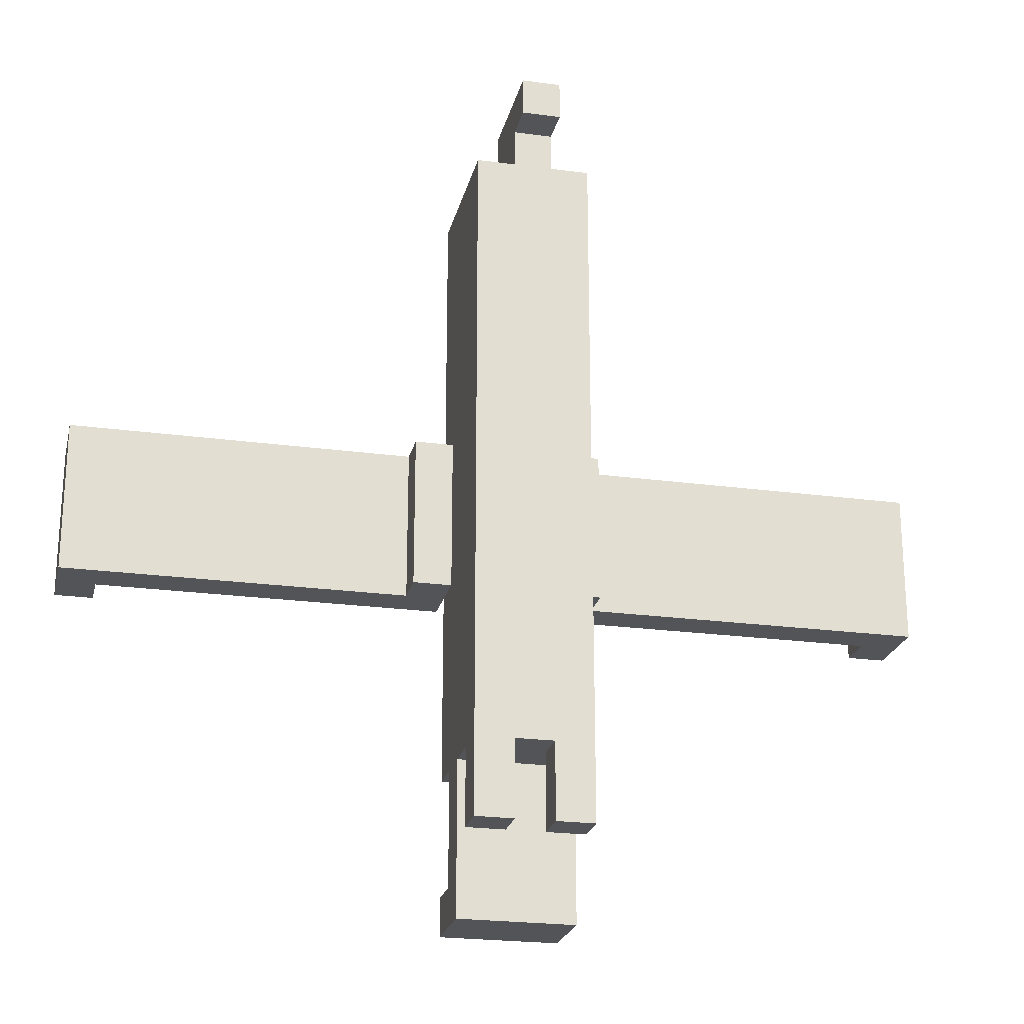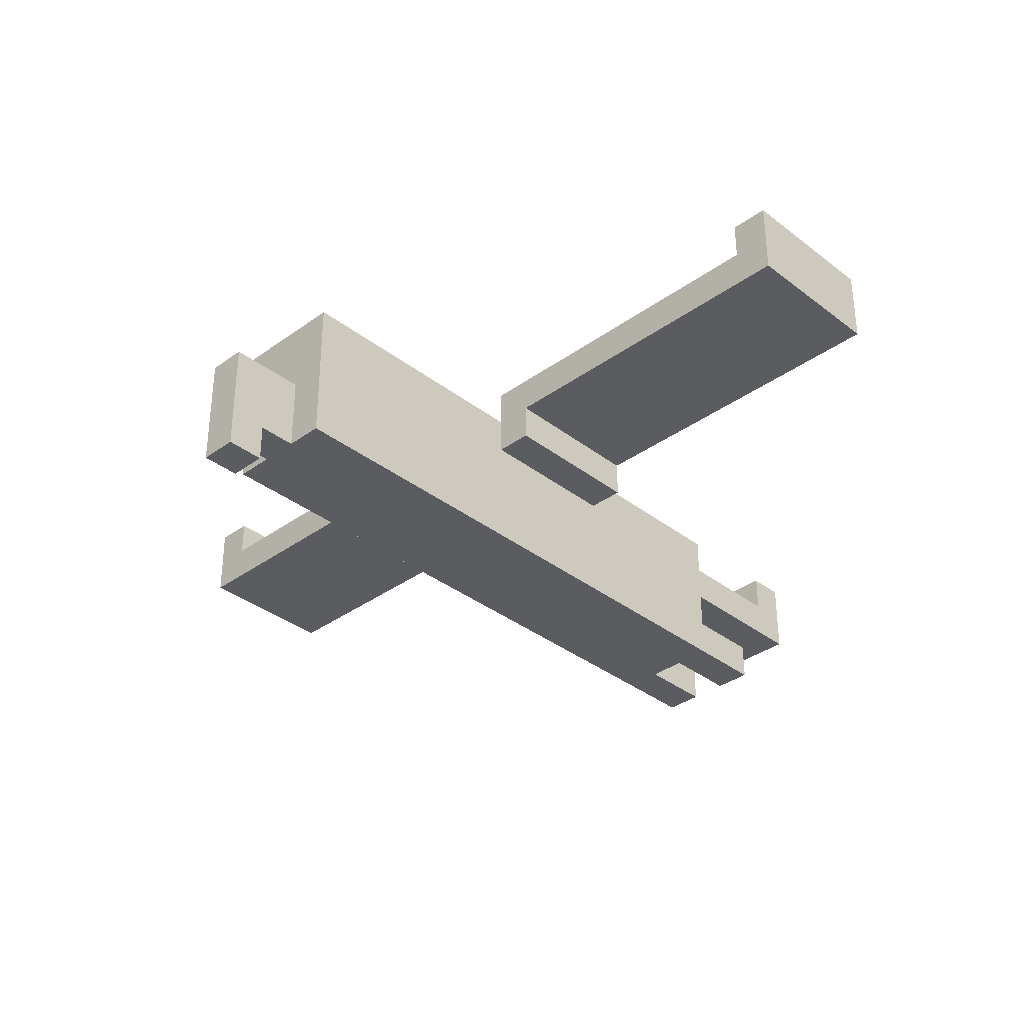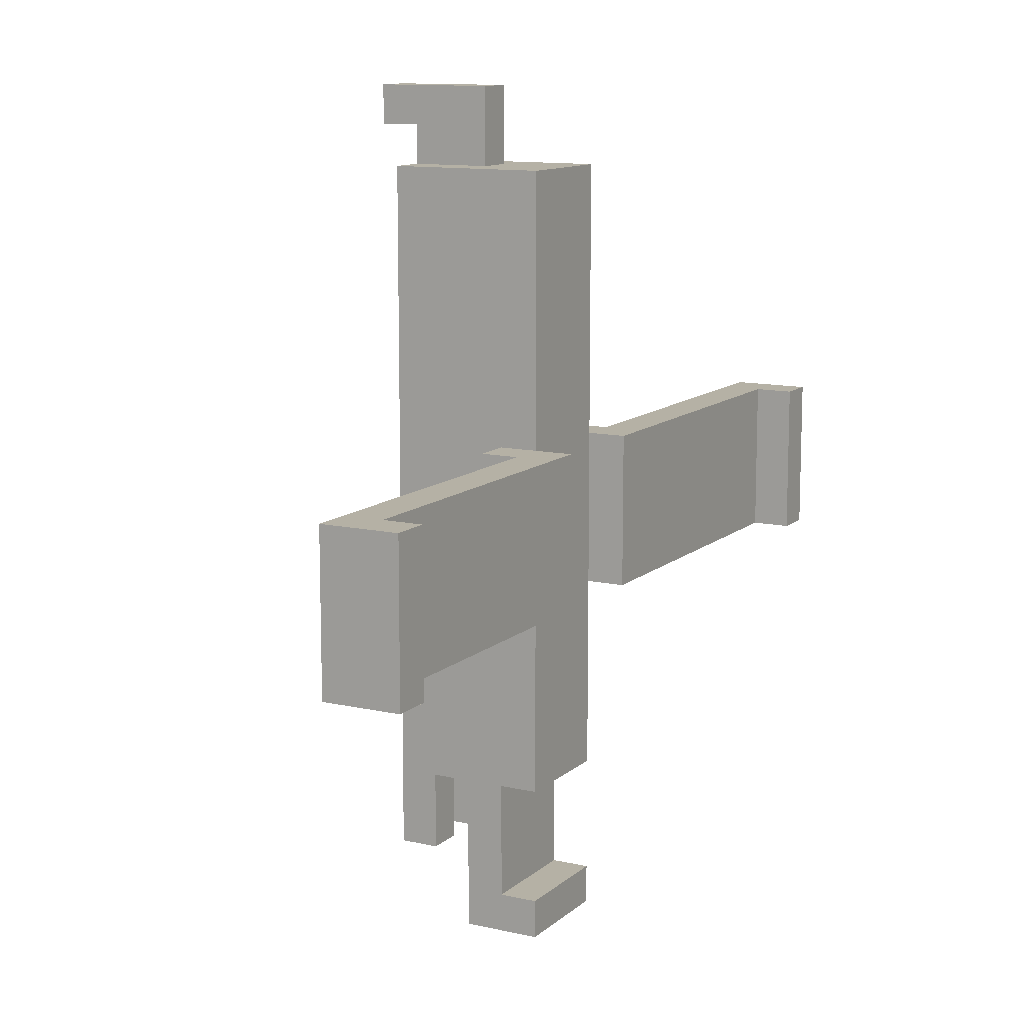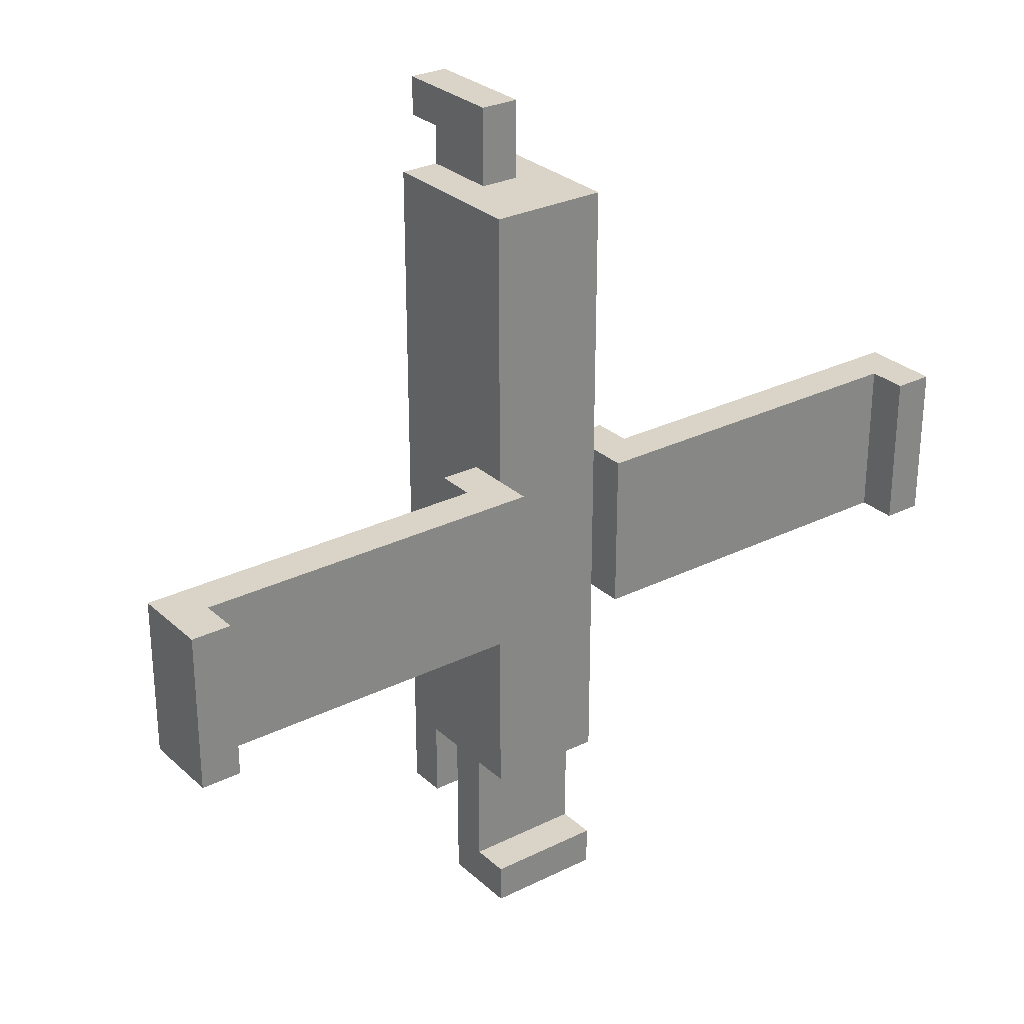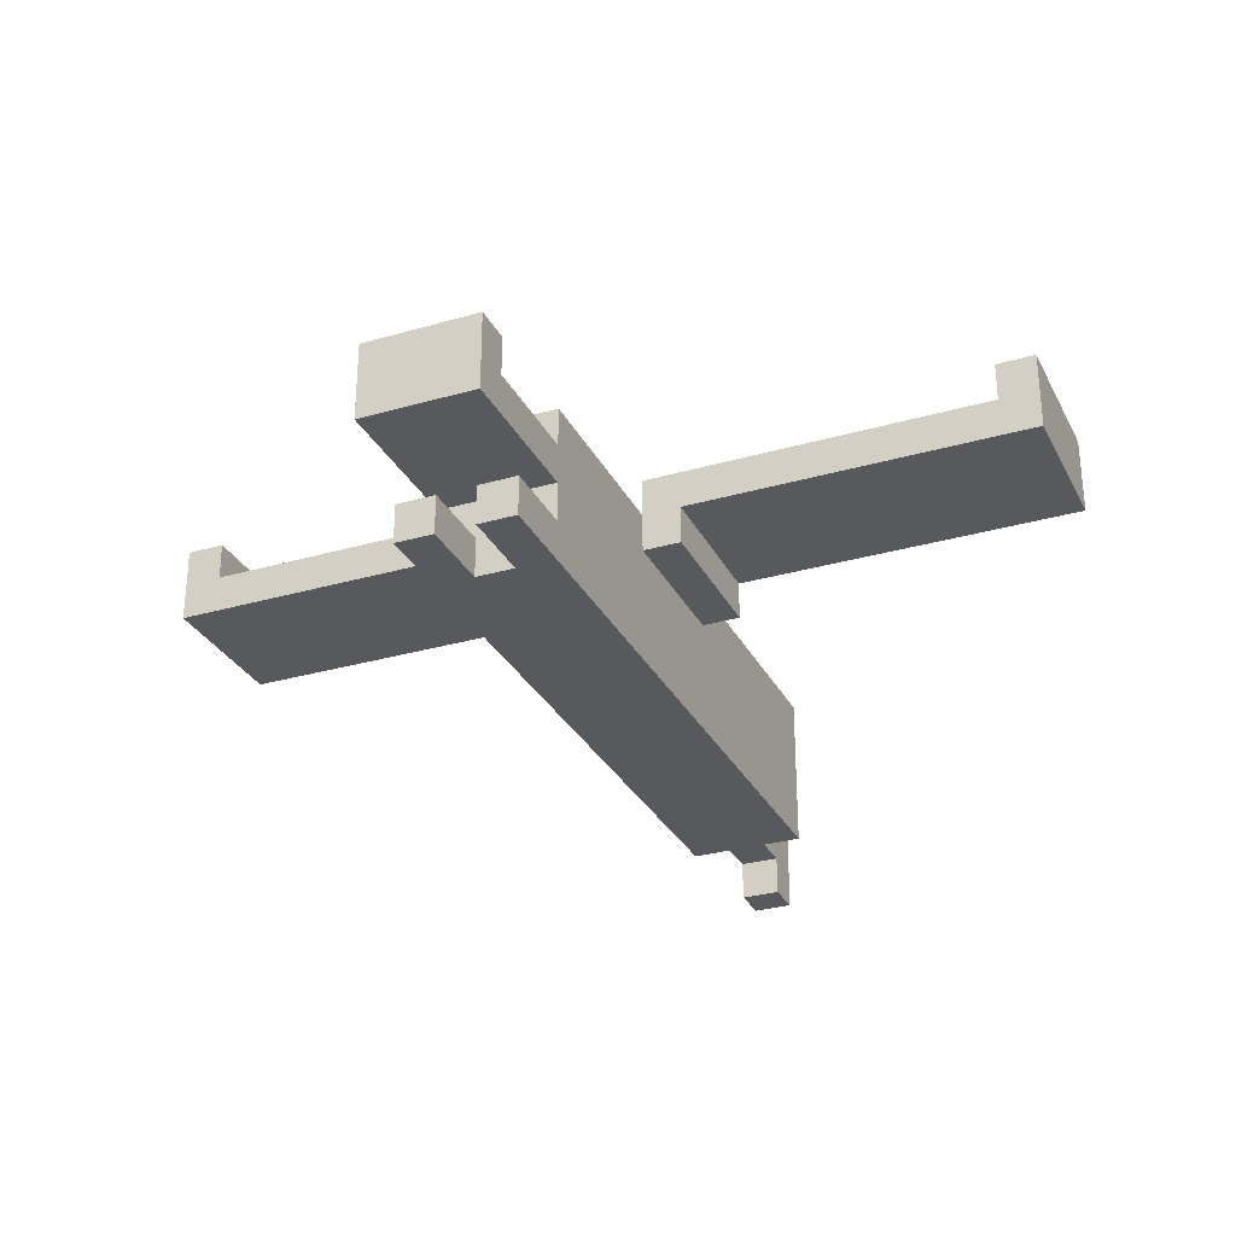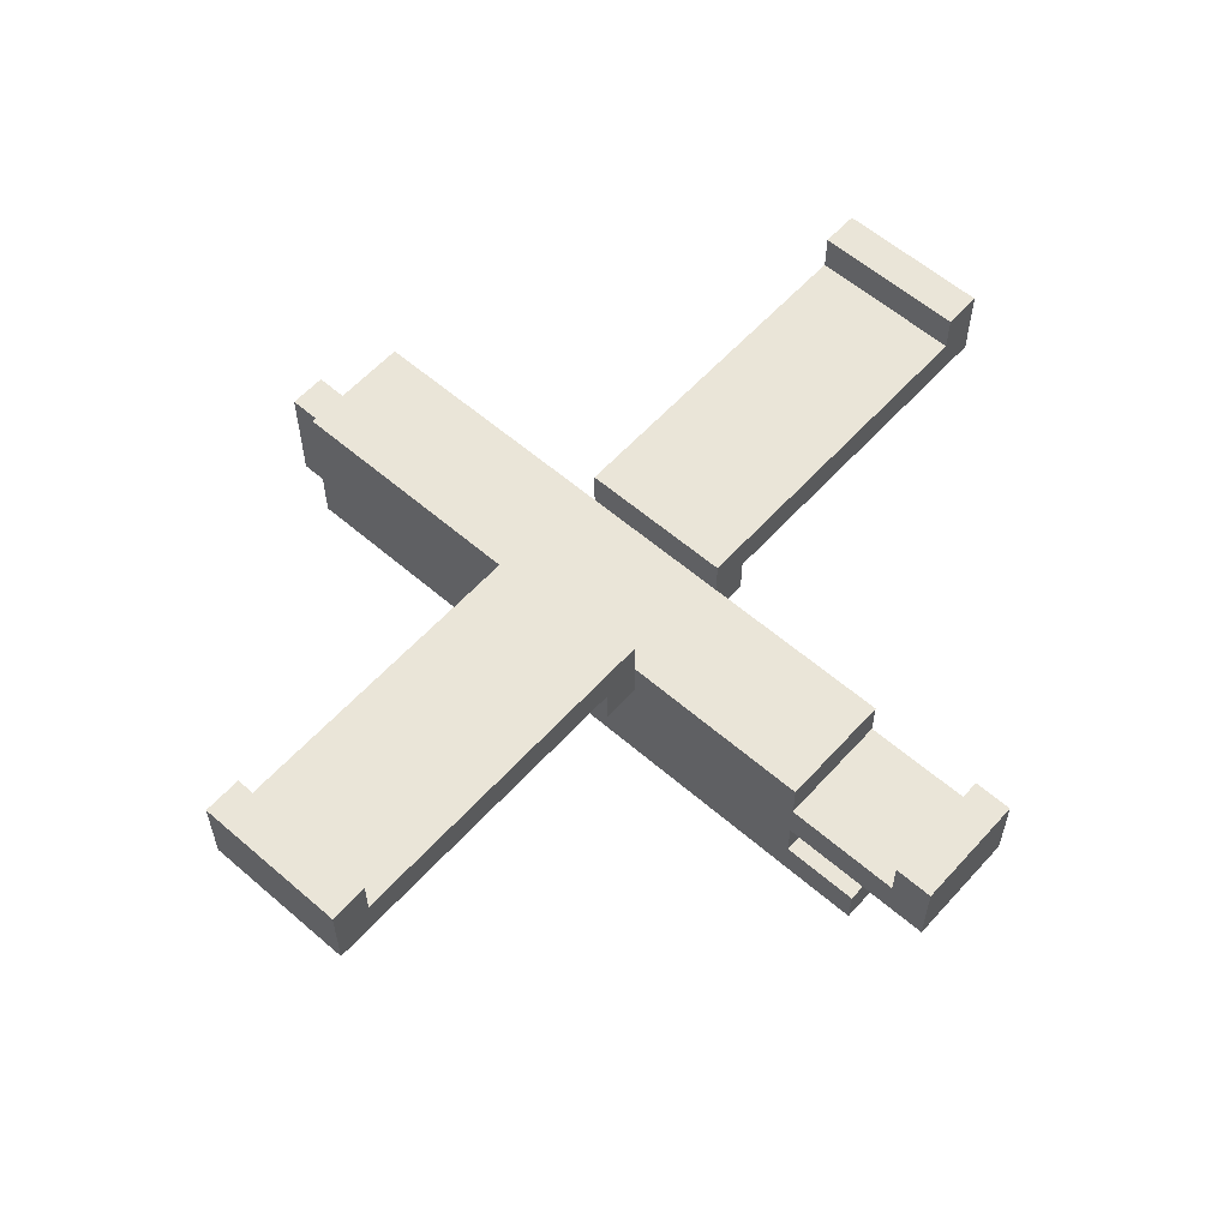
<metadata>
{"format":"obj","ext":"obj","renderer":"f3d","projection":"perspective","resolution":1024,"background":"white","views":[{"elev":-23.1,"azim":-12.9,"up":"+Z"},{"elev":-34.7,"azim":44.1,"up":"+Y"},{"elev":11.8,"azim":118.5,"up":"+Z"},{"elev":28.4,"azim":143.3,"up":"+Z"},{"elev":-29.6,"azim":-157.0,"up":"+Y"},{"elev":58.7,"azim":131.7,"up":"+Y"}]}
</metadata>
<code>
o
v 0 2.5 -0.9
v 0 2.5 -1.3
v 0 2.7 -0.9
v 0 2.7 -1.3
v 0.9 2.4 -0.9
v 0.9 2.4 -1.3
v 0.9 2.5 -0.9
v 0.9 2.5 -1.3
v 1 2.1 -0.2
v 1 2.1 -0.3
v 1 2.1 -0.6
v 1 2.1 -1.8
v 1 2.1 -2
v 1 2.2 -1.8
v 1 2.2 -2
v 1 2.3 -0.3
v 1 2.3 -0.4
v 1 2.3 -0.5
v 1 2.3 -1.8
v 1 2.3 -2.2
v 1 2.4 -0.3
v 1 2.4 -0.4
v 1 2.4 -0.5
v 1 2.4 -0.9
v 1 2.4 -1.3
v 1 2.4 -1.8
v 1 2.4 -2.1
v 1 2.5 -0.2
v 1 2.5 -0.3
v 1 2.5 -0.6
v 1 2.5 -0.9
v 1 2.5 -1.3
v 1 2.5 -1.8
v 1 2.5 -2.1
v 1 2.5 -2.2
v 1.1 2 0
v 1.1 2 -0.1
v 1.1 2.1 -0.1
v 1.1 2.1 -0.2
v 1.1 2.3 0
v 1.1 2.3 -0.2
v 1.2 2.1 -1.8
v 1.2 2.1 -2
v 1.2 2.2 -0.3
v 1.2 2.2 -0.6
v 1.2 2.2 -1.7
v 1.2 2.2 -1.8
v 1.2 2.2 -2
v 1.2 2.3 -0.3
v 1.2 2.3 -0.4
v 1.2 2.3 -0.5
v 1.2 2.4 -0.3
v 1.2 2.4 -0.4
v 1.2 2.4 -0.5
v 1.2 2.4 -0.6
v 1.2 2.4 -1.7
v 1.3 2.5 -0.9
v 1.3 2.5 -1.3
v 1.3 2.6 -0.9
v 1.3 2.6 -1.3
v 2.2 2.6 -0.9
v 2.2 2.6 -1.3
v 2.2 2.7 -0.9
v 2.2 2.7 -1.3
v 0.1 2.6 -0.9
v 0.1 2.6 -1.3
v 0.1 2.7 -0.9
v 0.1 2.7 -1.3
v 1 2.5 -0.9
v 1 2.5 -1.3
v 1 2.6 -0.9
v 1 2.6 -1.3
v 1.1 2.1 -1.8
v 1.1 2.1 -2
v 1.1 2.2 -0.3
v 1.1 2.2 -0.6
v 1.1 2.2 -1.7
v 1.1 2.2 -1.8
v 1.1 2.2 -2
v 1.1 2.3 -0.3
v 1.1 2.3 -0.4
v 1.1 2.3 -0.5
v 1.1 2.4 -0.3
v 1.1 2.4 -0.4
v 1.1 2.4 -0.5
v 1.1 2.4 -0.6
v 1.1 2.4 -1.7
v 1.2 2 0
v 1.2 2 -0.1
v 1.2 2.1 -0.1
v 1.2 2.1 -0.2
v 1.2 2.3 0
v 1.2 2.3 -0.2
v 1.3 2.1 -0.2
v 1.3 2.1 -0.3
v 1.3 2.1 -0.6
v 1.3 2.1 -1.8
v 1.3 2.1 -2
v 1.3 2.2 -1.8
v 1.3 2.2 -2
v 1.3 2.3 -0.3
v 1.3 2.3 -0.4
v 1.3 2.3 -0.5
v 1.3 2.3 -1.8
v 1.3 2.3 -2.2
v 1.3 2.4 -0.3
v 1.3 2.4 -0.4
v 1.3 2.4 -0.5
v 1.3 2.4 -0.9
v 1.3 2.4 -1.3
v 1.3 2.4 -1.8
v 1.3 2.4 -2.1
v 1.3 2.5 -0.2
v 1.3 2.5 -0.3
v 1.3 2.5 -0.6
v 1.3 2.5 -0.9
v 1.3 2.5 -1.3
v 1.3 2.5 -1.8
v 1.3 2.5 -2.1
v 1.3 2.5 -2.2
v 1.4 2.4 -0.9
v 1.4 2.4 -1.3
v 1.4 2.5 -0.9
v 1.4 2.5 -1.3
v 2.3 2.5 -0.9
v 2.3 2.5 -1.3
v 2.3 2.7 -0.9
v 2.3 2.7 -1.3
v 1.1 2 0
v 1.1 2.3 0
v 1.2 2 0
v 1.2 2.3 0
v 1 2.1 -0.2
v 1 2.5 -0.2
v 1.1 2.1 -0.2
v 1.1 2.3 -0.2
v 1.2 2.1 -0.2
v 1.2 2.3 -0.2
v 1.3 2.1 -0.2
v 1.3 2.5 -0.2
v 0 2.5 -0.9
v 0 2.7 -0.9
v 0.1 2.6 -0.9
v 0.1 2.7 -0.9
v 0.9 2.4 -0.9
v 0.9 2.5 -0.9
v 1 2.4 -0.9
v 1 2.5 -0.9
v 1 2.6 -0.9
v 1.3 2.4 -0.9
v 1.3 2.5 -0.9
v 1.3 2.6 -0.9
v 1.4 2.4 -0.9
v 1.4 2.5 -0.9
v 2.2 2.6 -0.9
v 2.2 2.7 -0.9
v 2.3 2.5 -0.9
v 2.3 2.7 -0.9
v 1.1 2.2 -1.7
v 1.1 2.4 -1.7
v 1.2 2.2 -1.7
v 1.2 2.4 -1.7
v 1 2.4 -2.1
v 1 2.5 -2.1
v 1.3 2.4 -2.1
v 1.3 2.5 -2.1
v 1.1 2 -0.1
v 1.1 2.1 -0.1
v 1.2 2 -0.1
v 1.2 2.1 -0.1
v 1.1 2.2 -0.3
v 1.1 2.3 -0.3
v 1.1 2.4 -0.3
v 1.2 2.2 -0.3
v 1.2 2.3 -0.3
v 1.2 2.4 -0.3
v 0 2.5 -1.3
v 0 2.7 -1.3
v 0.1 2.6 -1.3
v 0.1 2.7 -1.3
v 0.9 2.4 -1.3
v 0.9 2.5 -1.3
v 1 2.4 -1.3
v 1 2.5 -1.3
v 1 2.6 -1.3
v 1.3 2.4 -1.3
v 1.3 2.5 -1.3
v 1.3 2.6 -1.3
v 1.4 2.4 -1.3
v 1.4 2.5 -1.3
v 2.2 2.6 -1.3
v 2.2 2.7 -1.3
v 2.3 2.5 -1.3
v 2.3 2.7 -1.3
v 1 2.2 -1.8
v 1 2.3 -1.8
v 1 2.4 -1.8
v 1 2.5 -1.8
v 1.1 2.1 -1.8
v 1.1 2.2 -1.8
v 1.2 2.1 -1.8
v 1.2 2.2 -1.8
v 1.3 2.2 -1.8
v 1.3 2.3 -1.8
v 1.3 2.4 -1.8
v 1.3 2.5 -1.8
v 1 2.1 -2
v 1 2.2 -2
v 1.1 2.1 -2
v 1.1 2.2 -2
v 1.2 2.1 -2
v 1.2 2.2 -2
v 1.3 2.1 -2
v 1.3 2.2 -2
v 1 2.3 -2.2
v 1 2.5 -2.2
v 1.3 2.3 -2.2
v 1.3 2.5 -2.2
v 1.1 2 0
v 1.2 2 0
v 1.1 2 -0.1
v 1.2 2 -0.1
v 1.1 2.1 -0.1
v 1.2 2.1 -0.1
v 1 2.1 -0.2
v 1.1 2.1 -0.2
v 1.2 2.1 -0.2
v 1.3 2.1 -0.2
v 1 2.1 -0.3
v 1.3 2.1 -0.3
v 1 2.1 -0.6
v 1.3 2.1 -0.6
v 1 2.1 -1.8
v 1.1 2.1 -1.8
v 1.2 2.1 -1.8
v 1.3 2.1 -1.8
v 1 2.1 -2
v 1.1 2.1 -2
v 1.2 2.1 -2
v 1.3 2.1 -2
v 1 2.3 -1.8
v 1.3 2.3 -1.8
v 1 2.3 -2.2
v 1.3 2.3 -2.2
v 1.1 2.4 -0.3
v 1.2 2.4 -0.3
v 1.1 2.4 -0.4
v 1.2 2.4 -0.4
v 1.1 2.4 -0.5
v 1.2 2.4 -0.5
v 1.1 2.4 -0.6
v 1.2 2.4 -0.6
v 0.9 2.4 -0.9
v 1 2.4 -0.9
v 1.3 2.4 -0.9
v 1.4 2.4 -0.9
v 0.9 2.4 -1.3
v 1 2.4 -1.3
v 1.3 2.4 -1.3
v 1.4 2.4 -1.3
v 1.1 2.4 -1.7
v 1.2 2.4 -1.7
v 0 2.5 -0.9
v 0.9 2.5 -0.9
v 1.4 2.5 -0.9
v 2.3 2.5 -0.9
v 0 2.5 -1.3
v 0.9 2.5 -1.3
v 1.4 2.5 -1.3
v 2.3 2.5 -1.3
v 1.1 2.2 -0.3
v 1.2 2.2 -0.3
v 1.1 2.2 -0.6
v 1.2 2.2 -0.6
v 1.1 2.2 -1.7
v 1.2 2.2 -1.7
v 1 2.2 -1.8
v 1.1 2.2 -1.8
v 1.2 2.2 -1.8
v 1.3 2.2 -1.8
v 1 2.2 -2
v 1.1 2.2 -2
v 1.2 2.2 -2
v 1.3 2.2 -2
v 1.1 2.3 0
v 1.2 2.3 0
v 1.1 2.3 -0.2
v 1.2 2.3 -0.2
v 1 2.4 -1.8
v 1.3 2.4 -1.8
v 1 2.4 -2.1
v 1.3 2.4 -2.1
v 1 2.5 -0.2
v 1.3 2.5 -0.2
v 1 2.5 -0.3
v 1.3 2.5 -0.3
v 1 2.5 -0.6
v 1.3 2.5 -0.6
v 1 2.5 -0.9
v 1.3 2.5 -0.9
v 1 2.5 -1.3
v 1.3 2.5 -1.3
v 1 2.5 -1.8
v 1.3 2.5 -1.8
v 1 2.5 -2.1
v 1.3 2.5 -2.1
v 1 2.5 -2.2
v 1.3 2.5 -2.2
v 0.1 2.6 -0.9
v 1 2.6 -0.9
v 1.3 2.6 -0.9
v 2.2 2.6 -0.9
v 0.1 2.6 -1.3
v 1 2.6 -1.3
v 1.3 2.6 -1.3
v 2.2 2.6 -1.3
v 0 2.7 -0.9
v 0.1 2.7 -0.9
v 2.2 2.7 -0.9
v 2.3 2.7 -0.9
v 0 2.7 -1.3
v 0.1 2.7 -1.3
v 2.2 2.7 -1.3
v 2.3 2.7 -1.3
f 3 2 1
f 4 2 3
f 7 6 5
f 8 6 7
f 14 12 11
f 14 13 12
f 15 13 14
f 16 10 9
f 16 11 10
f 17 11 16
f 18 11 17
f 19 14 11
f 21 16 9
f 21 17 16
f 22 18 17
f 22 17 21
f 23 11 18
f 23 18 22
f 24 19 11
f 25 19 24
f 26 20 19
f 26 19 25
f 27 20 26
f 28 21 9
f 29 22 21
f 29 21 28
f 29 23 22
f 30 11 23
f 30 23 29
f 30 24 11
f 31 24 30
f 32 26 25
f 33 26 32
f 34 20 27
f 35 20 34
f 38 37 36
f 40 38 36
f 40 39 38
f 41 39 40
f 47 43 42
f 48 43 47
f 49 45 44
f 50 45 49
f 51 45 50
f 52 50 49
f 53 51 50
f 53 50 52
f 54 45 51
f 54 51 53
f 55 46 45
f 55 45 54
f 56 46 55
f 59 58 57
f 60 58 59
f 63 62 61
f 64 62 63
f 65 66 67
f 67 66 68
f 69 70 71
f 71 70 72
f 73 74 78
f 78 74 79
f 75 76 80
f 80 76 81
f 81 76 82
f 80 81 83
f 81 82 84
f 83 81 84
f 82 76 85
f 84 82 85
f 76 77 86
f 85 76 86
f 86 77 87
f 88 89 90
f 88 90 92
f 90 91 92
f 92 91 93
f 96 97 99
f 97 98 99
f 99 98 100
f 94 95 101
f 95 96 101
f 101 96 102
f 102 96 103
f 96 99 104
f 94 101 106
f 101 102 106
f 102 103 107
f 106 102 107
f 103 96 108
f 107 103 108
f 96 104 109
f 109 104 110
f 104 105 111
f 110 104 111
f 111 105 112
f 94 106 113
f 106 107 114
f 113 106 114
f 107 108 114
f 108 96 115
f 114 108 115
f 96 109 115
f 115 109 116
f 110 111 117
f 117 111 118
f 112 105 119
f 119 105 120
f 121 122 123
f 123 122 124
f 125 126 127
f 127 126 128
f 131 130 129
f 132 130 131
f 135 134 133
f 136 134 135
f 138 134 136
f 139 138 137
f 140 134 138
f 140 138 139
f 143 142 141
f 144 142 143
f 146 143 141
f 147 146 145
f 148 143 146
f 148 146 147
f 149 143 148
f 153 151 150
f 153 152 151
f 154 152 153
f 155 152 154
f 157 155 154
f 157 156 155
f 158 156 157
f 161 160 159
f 162 160 161
f 165 164 163
f 166 164 165
f 167 168 169
f 169 168 170
f 171 172 174
f 172 173 174
f 174 173 175
f 175 173 176
f 177 178 179
f 179 178 180
f 177 179 182
f 181 182 183
f 182 179 184
f 183 182 184
f 184 179 185
f 186 187 189
f 187 188 189
f 189 188 190
f 190 188 191
f 190 191 193
f 191 192 193
f 193 192 194
f 195 196 200
f 199 200 201
f 200 196 202
f 201 200 202
f 202 196 203
f 203 196 204
f 197 198 205
f 205 198 206
f 207 208 209
f 209 208 210
f 211 212 213
f 213 212 214
f 215 216 217
f 217 216 218
f 221 220 219
f 222 220 221
f 226 224 223
f 227 224 226
f 229 226 225
f 229 228 227
f 229 227 226
f 230 228 229
f 231 230 229
f 232 230 231
f 233 232 231
f 234 232 233
f 235 232 234
f 236 232 235
f 237 234 233
f 238 234 237
f 239 236 235
f 240 236 239
f 243 242 241
f 244 242 243
f 247 246 245
f 248 246 247
f 249 248 247
f 250 248 249
f 251 250 249
f 252 250 251
f 257 254 253
f 258 254 257
f 259 256 255
f 260 256 259
f 261 252 251
f 262 252 261
f 267 264 263
f 268 264 267
f 269 266 265
f 270 266 269
f 271 272 273
f 273 272 274
f 273 274 275
f 275 274 276
f 277 278 281
f 281 278 282
f 279 280 283
f 283 280 284
f 285 286 287
f 287 286 288
f 289 290 291
f 291 290 292
f 293 294 295
f 295 294 296
f 295 296 297
f 297 296 298
f 297 298 299
f 299 298 300
f 299 300 301
f 301 300 302
f 301 302 303
f 303 302 304
f 305 306 307
f 307 306 308
f 309 310 313
f 313 310 314
f 311 312 315
f 315 312 316
f 317 318 321
f 321 318 322
f 319 320 323
f 323 320 324

</code>
